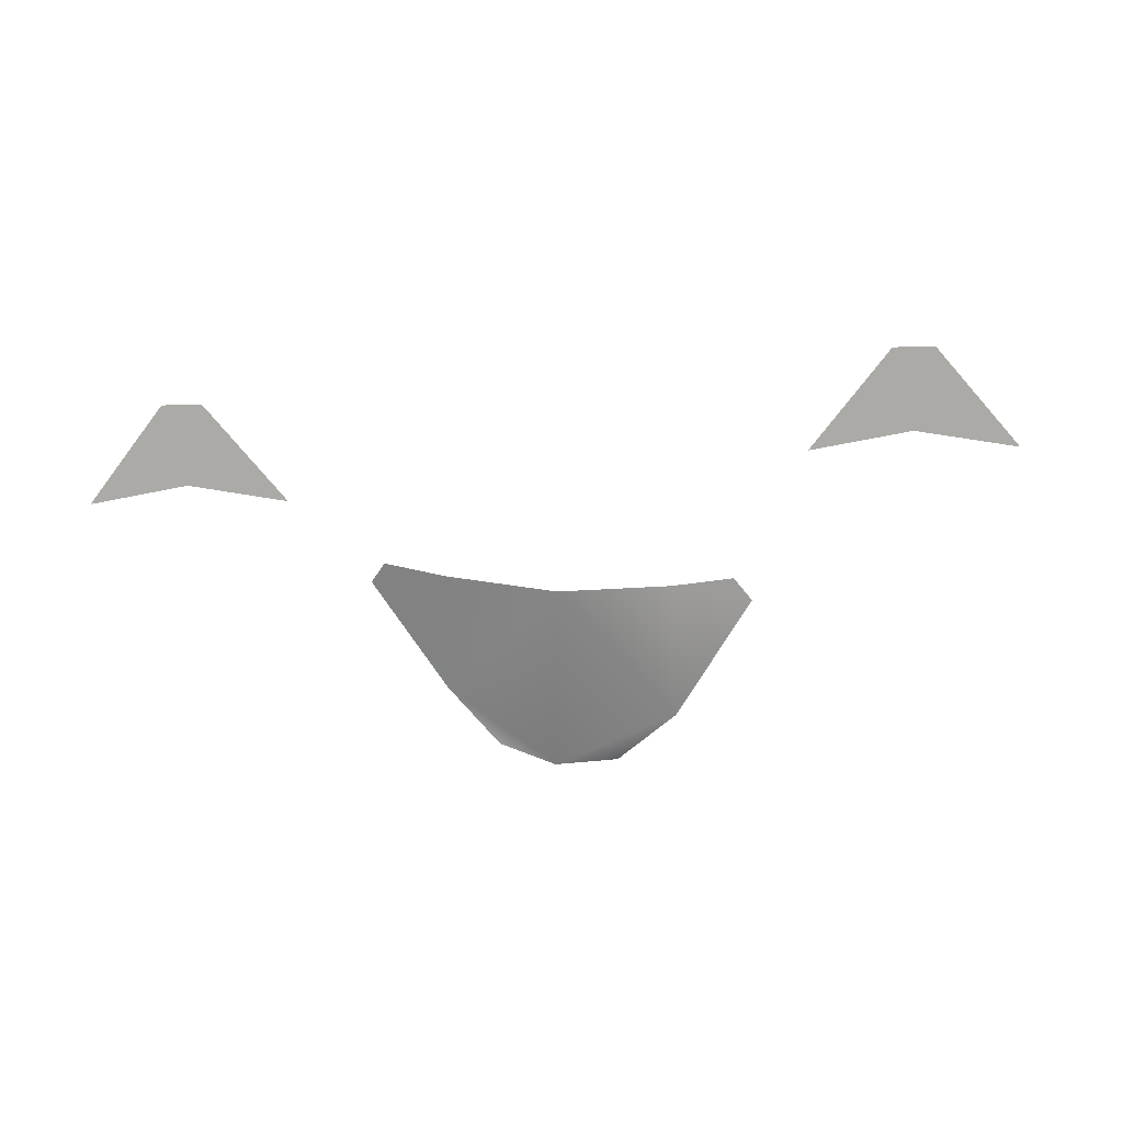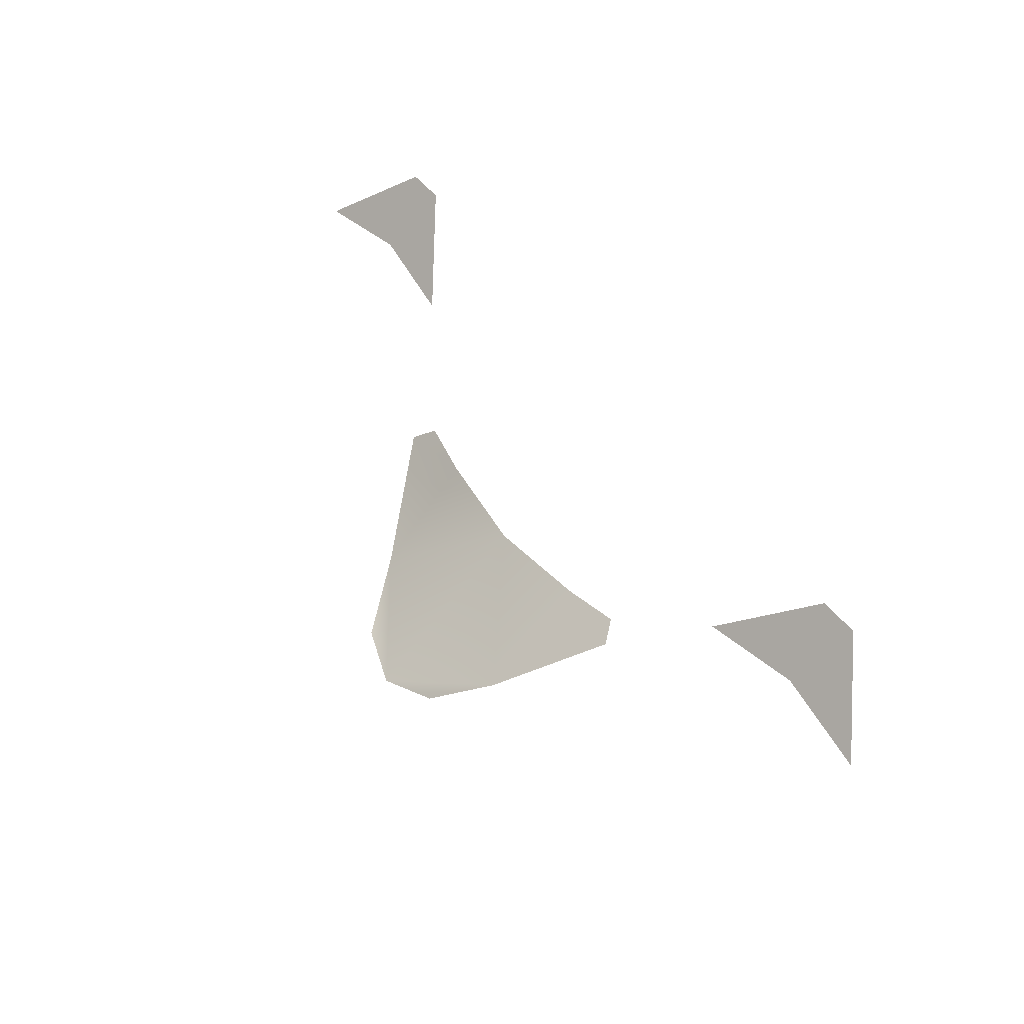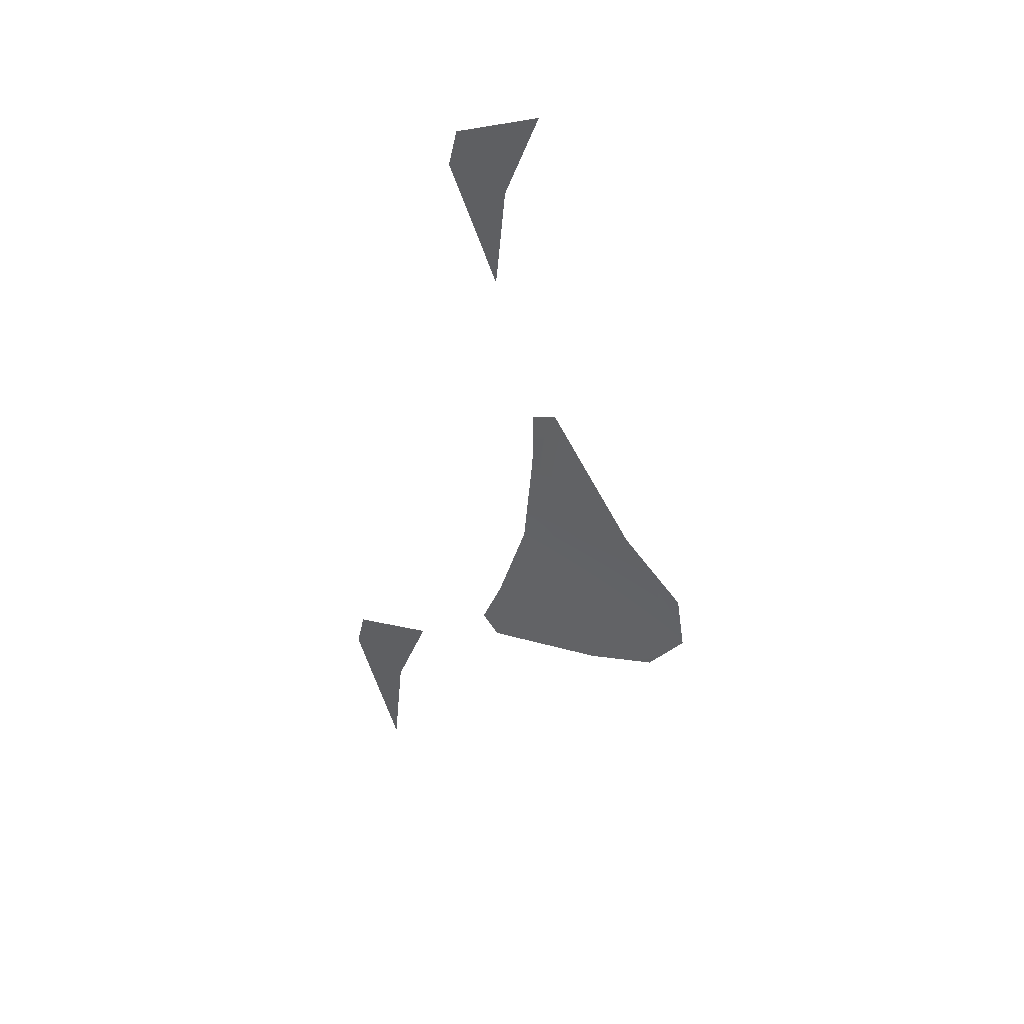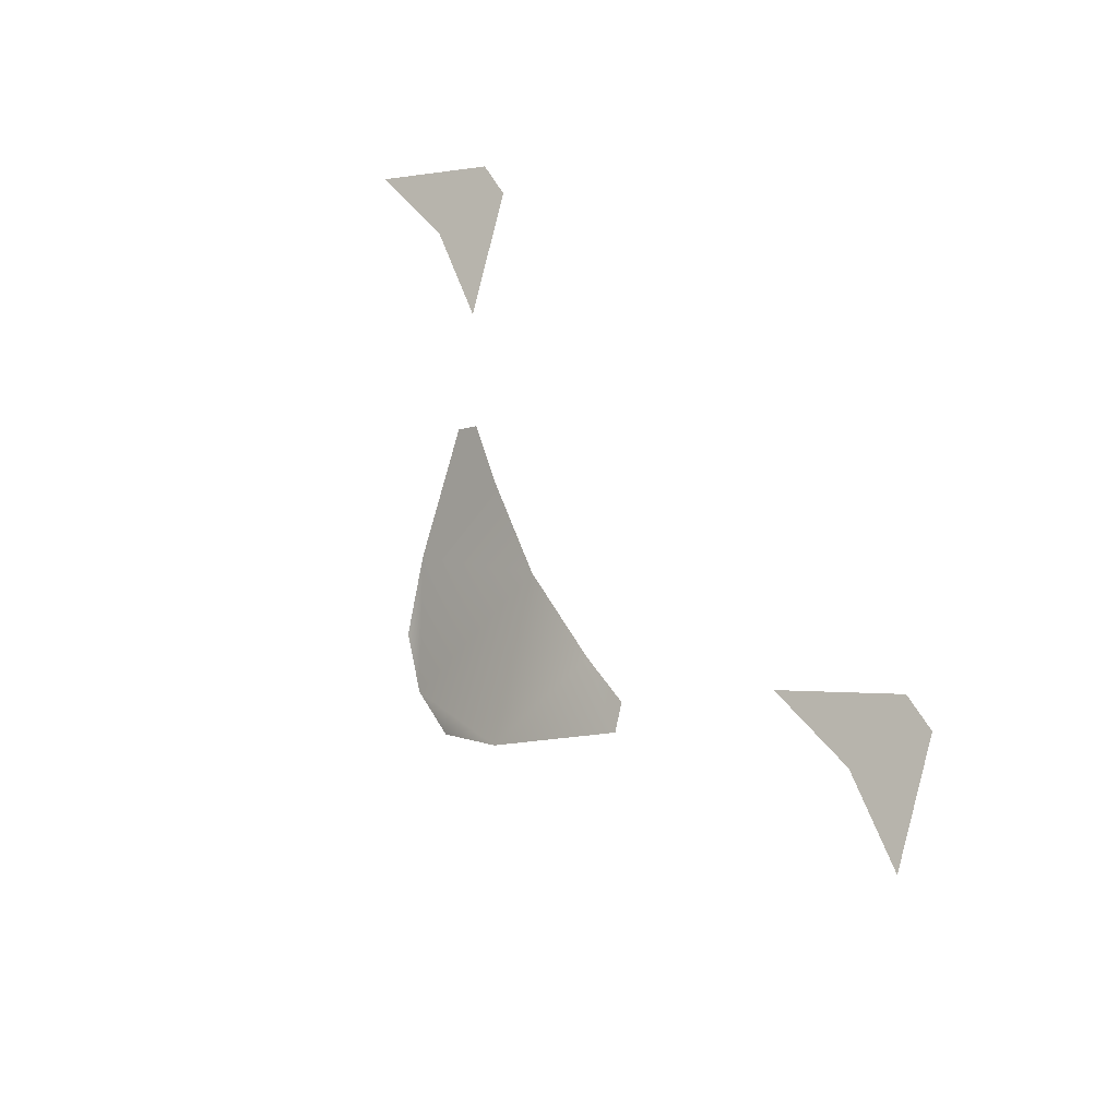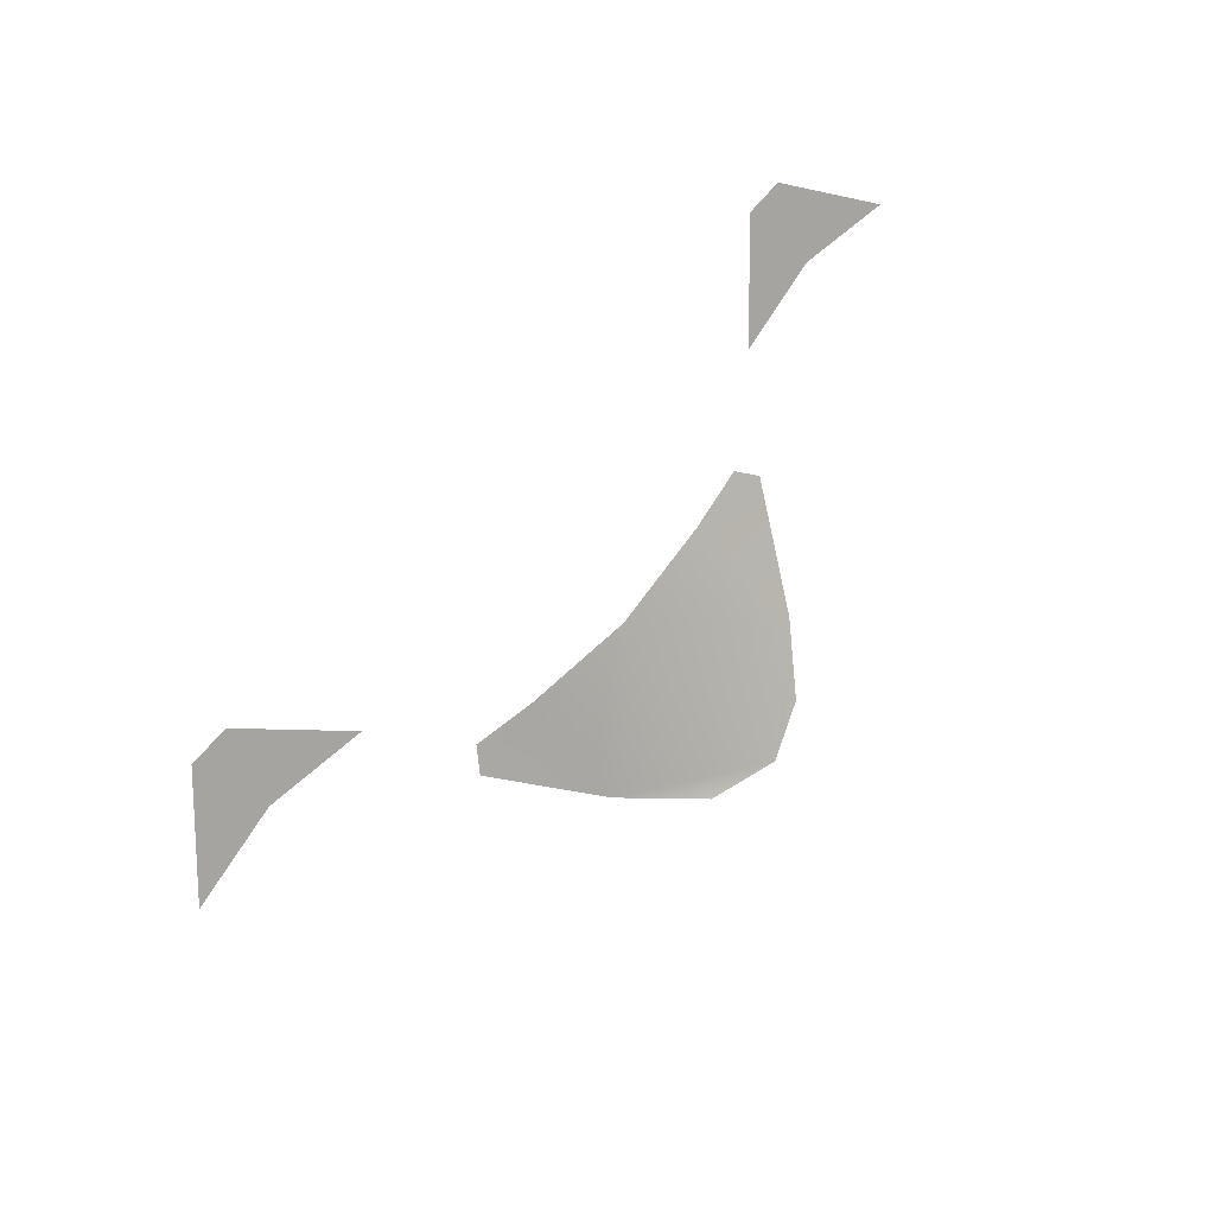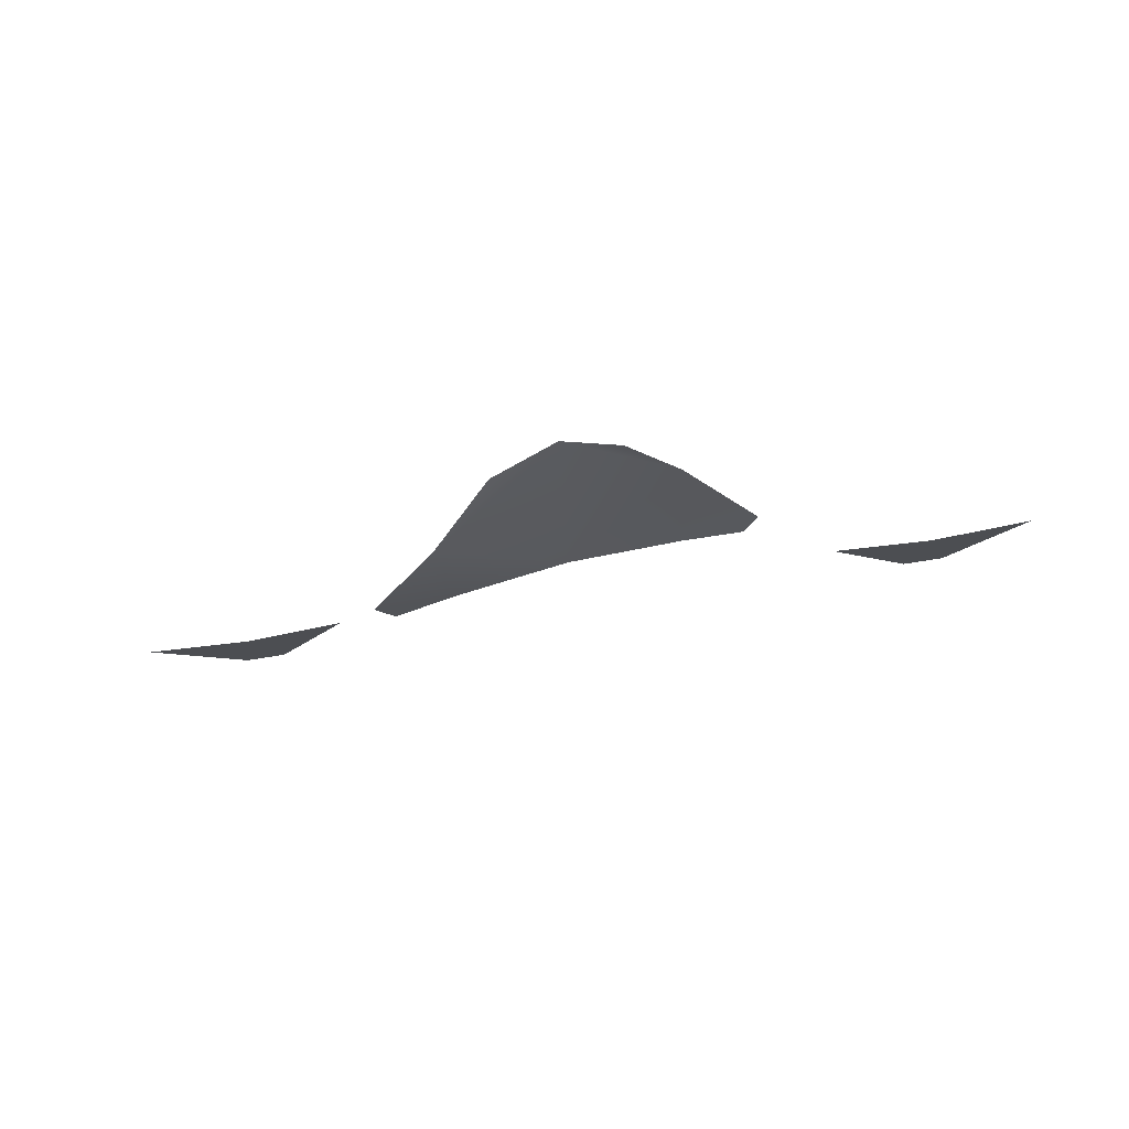
<metadata>
{"format":"obj","ext":"obj","renderer":"f3d","projection":"perspective","resolution":1024,"background":"white","views":[{"elev":-29.5,"azim":15.1,"up":"+Y"},{"elev":52.8,"azim":-116.5,"up":"+Y"},{"elev":-45.9,"azim":87.9,"up":"+Y"},{"elev":48.9,"azim":58.6,"up":"+Z"},{"elev":67.8,"azim":139.9,"up":"+Y"},{"elev":-63.0,"azim":-161.5,"up":"+Y"}]}
</metadata>
<code>
g pumkins_face_2
v -0.2202 1.481 -0.4833
v -0.2776 1.476 -0.4801
v -0.225 1.515 -0.4515
v -0.2143 1.512 -0.4561
v -0.1657 1.471 -0.4993
v -0.2025 1.514 -0.4554
v 0.1777 1.487 -0.543
v 0.1204 1.482 -0.5398
v 0.1729 1.522 -0.5112
v 0.1836 1.518 -0.5159
v 0.2322 1.478 -0.559
v 0.1954 1.521 -0.5151
v 0.07984 1.413 -0.5745
v 0.03696 1.423 -0.5639
v 0.07229 1.422 -0.5627
v 0.027 1.37 -0.6171
v -0.02728 1.427 -0.5617
v -0.05394 1.366 -0.6568
v -0.01488 1.362 -0.65
v -0.1049 1.399 -0.6077
v -0.08301 1.375 -0.6403
v -0.08872 1.439 -0.5489
v -0.1327 1.441 -0.5484
v -0.1221 1.447 -0.5395
g pumkins_face_2_0
f 3 2 1
f 4 3 1
f 4 1 5
f 4 6 3
f 6 4 5
f 9 8 7
f 10 9 7
f 10 7 11
f 10 12 9
f 12 10 11
f 15 14 13
f 14 16 13
f 17 16 14
f 18 16 17
f 19 16 18
f 20 18 17
f 21 18 20
f 22 20 17
f 23 20 22
f 24 23 22

</code>
